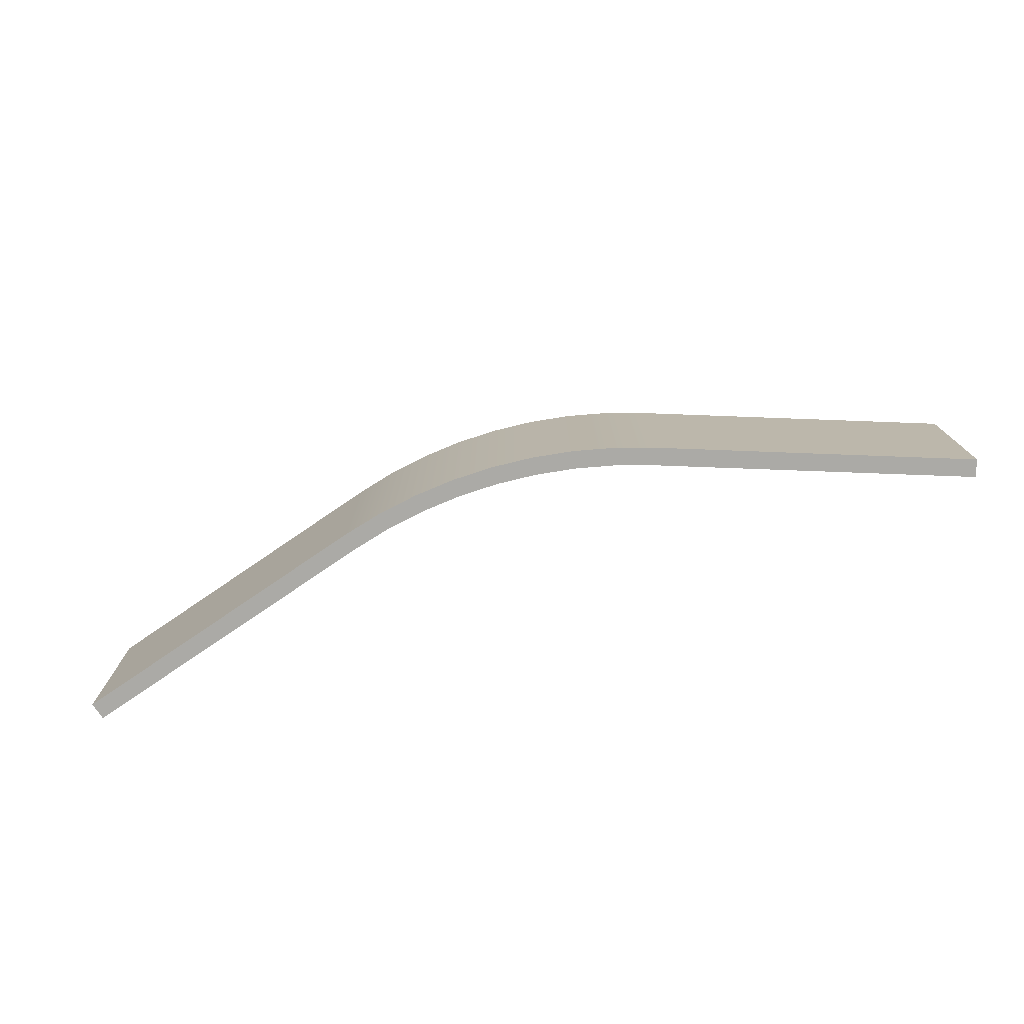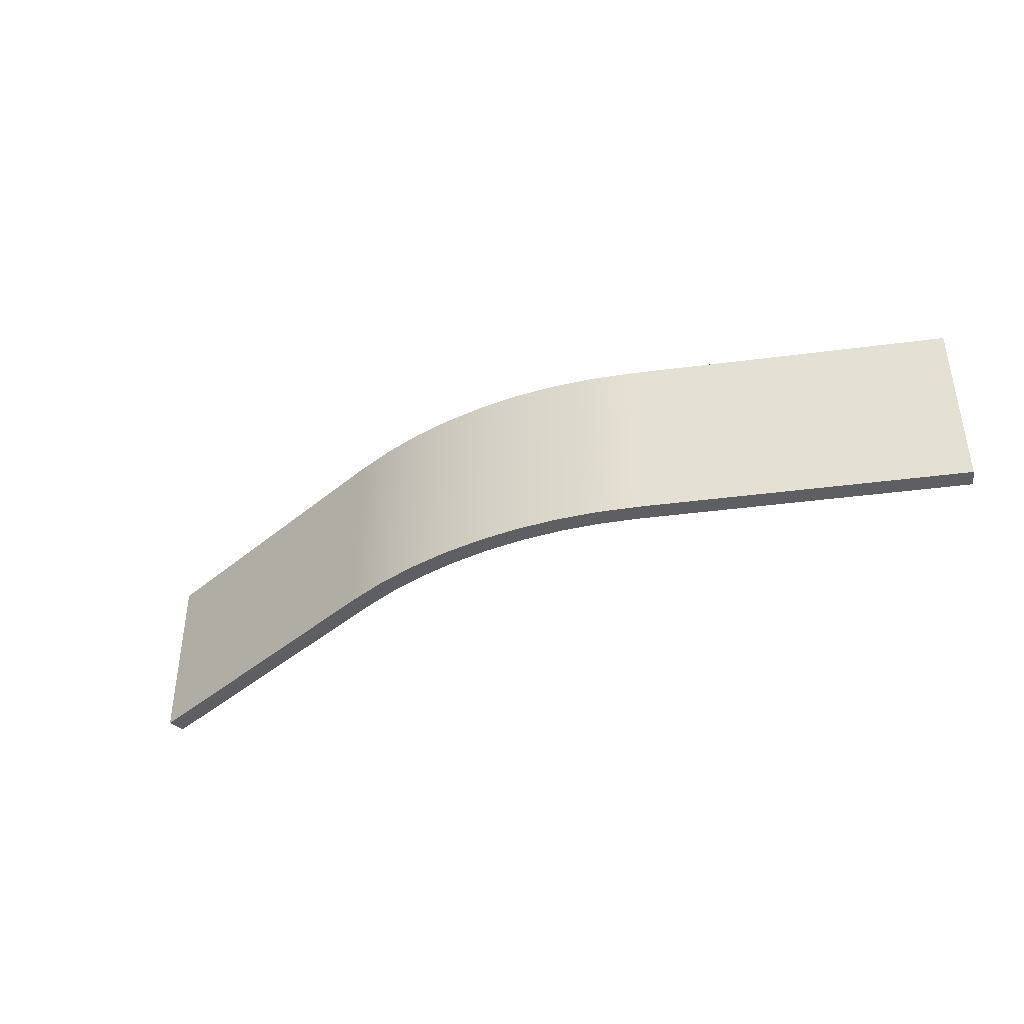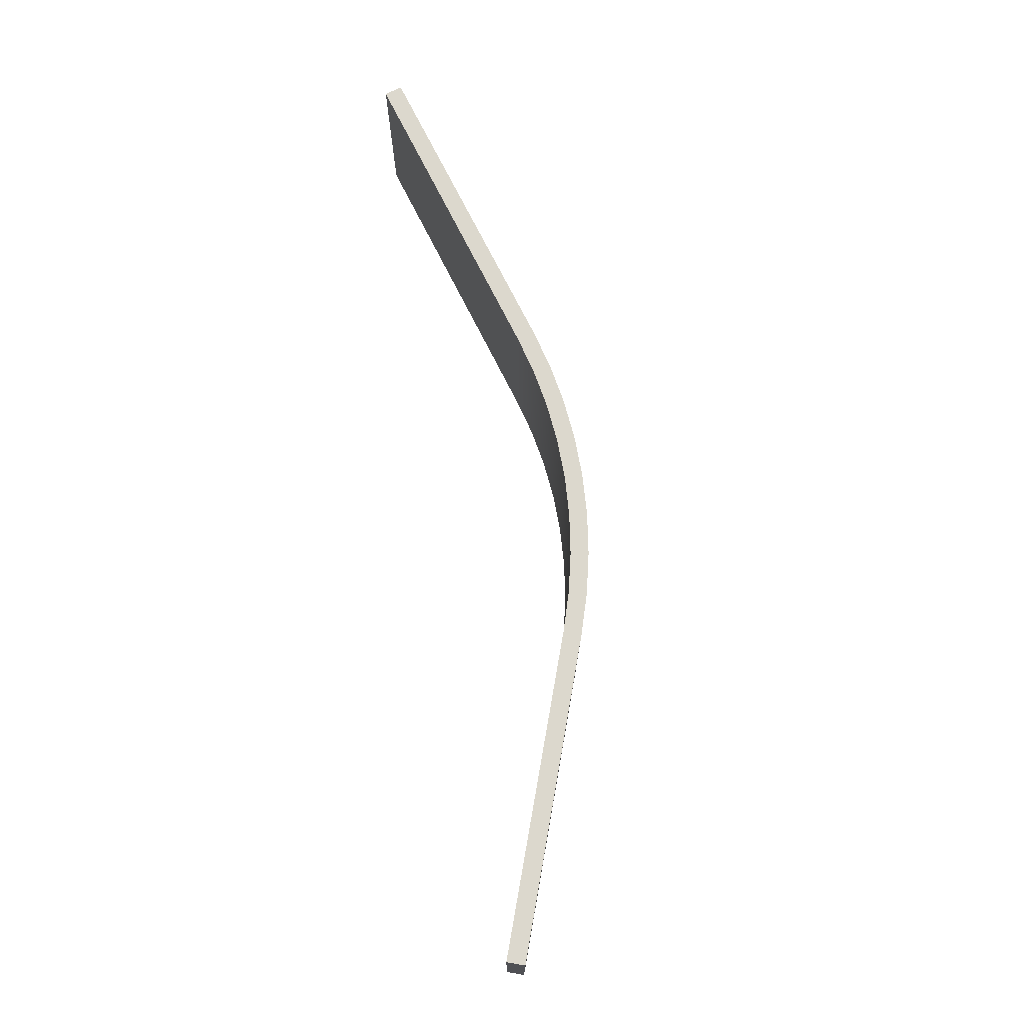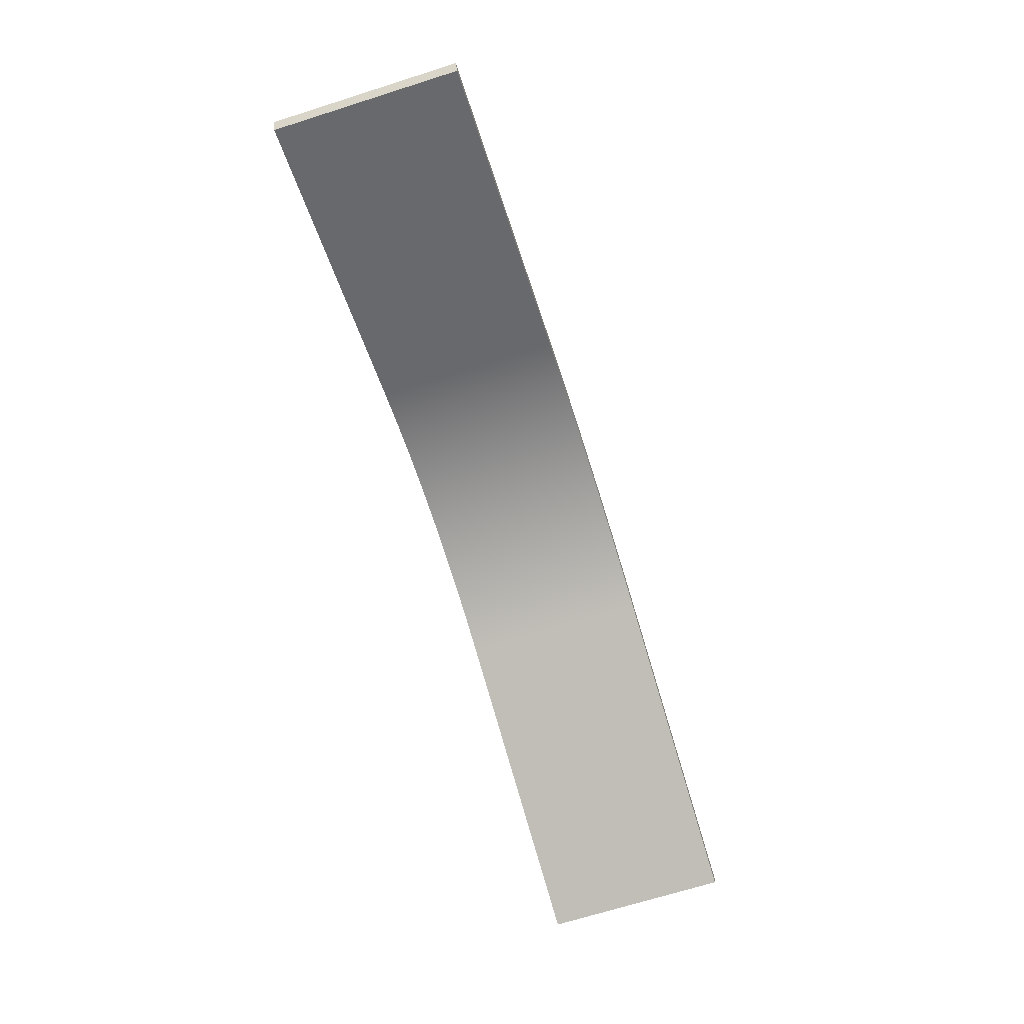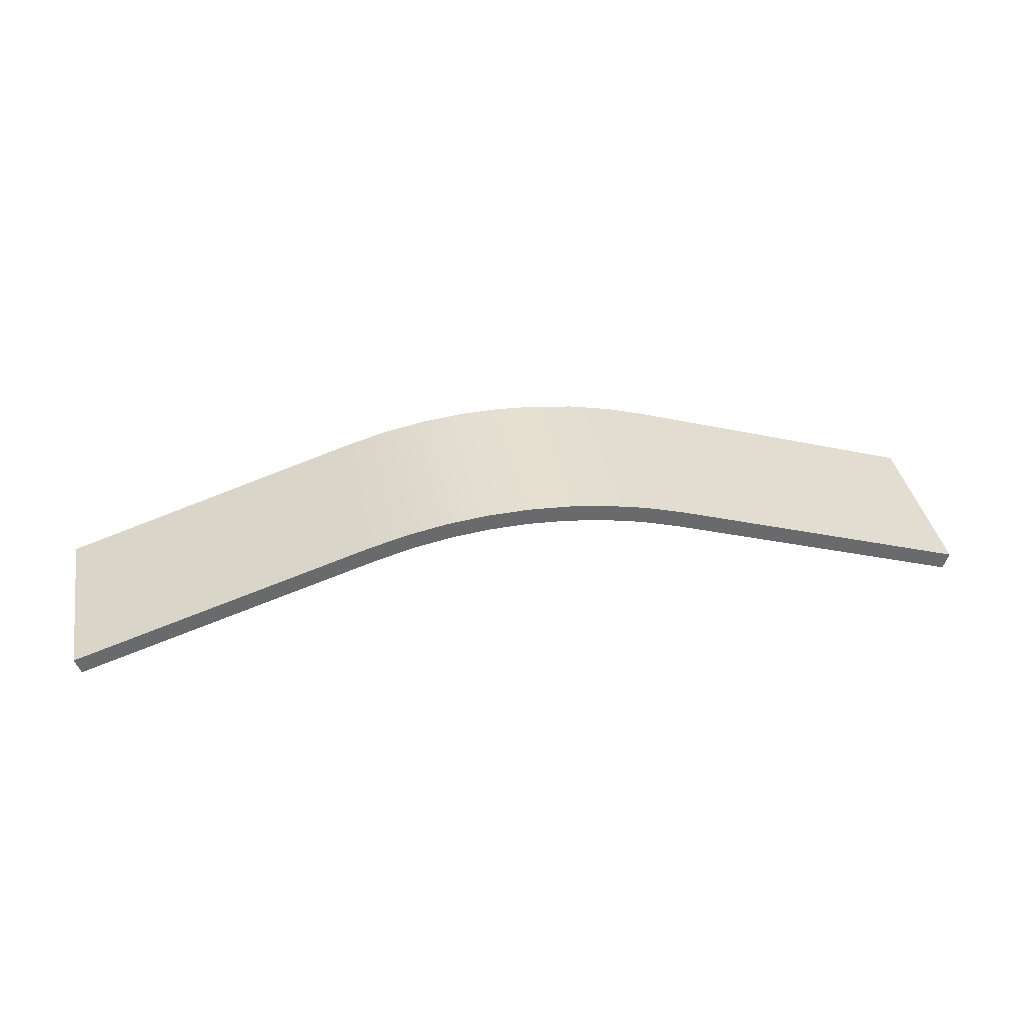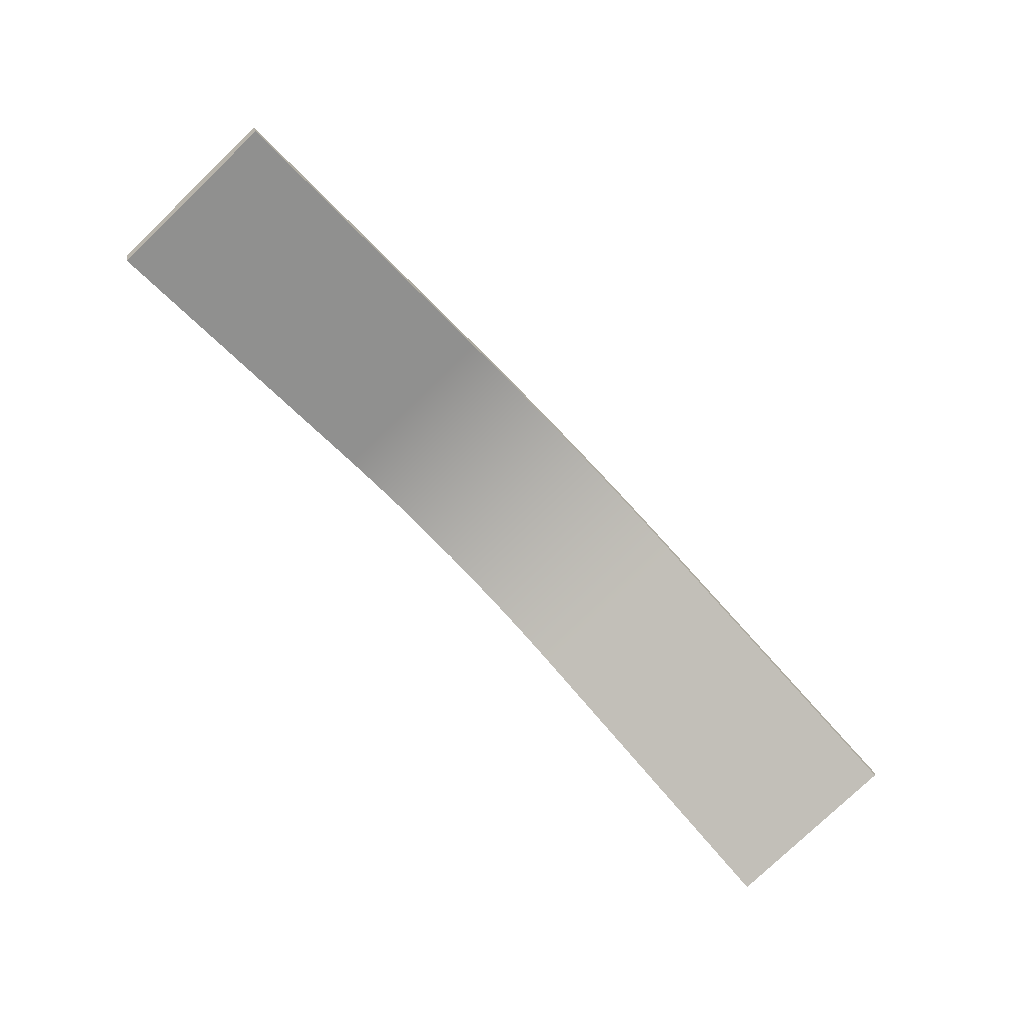
<metadata>
{"format":"obj","ext":"obj","renderer":"f3d","projection":"perspective","resolution":1024,"background":"white","views":[{"elev":-75.9,"azim":-163.9,"up":"+Z"},{"elev":-40.4,"azim":-152.6,"up":"+Z"},{"elev":72.6,"azim":81.8,"up":"+Z"},{"elev":-69.9,"azim":-72.5,"up":"+Y"},{"elev":37.5,"azim":169.5,"up":"+Y"},{"elev":-78.7,"azim":133.7,"up":"+Y"}]}
</metadata>
<code>
v 1.287 1.044 0
v 1.303 1.092 0
v 1.303 1.092 0.51
v 1.287 1.044 0.51
v 0.4369 1.325 0
v 1.287 1.044 0
v 1.287 1.044 0.51
v 0.4369 1.325 0.51
v -0.4368 1.325 0
v -0.33 1.355 0
v -0.2212 1.377 0
v -0.1109 1.391 0
v 4.02e-05 1.395 0
v 0.111 1.391 0
v 0.2213 1.377 0
v 0.3301 1.355 0
v 0.4369 1.325 0
v 0.4369 1.325 0.51
v 0.3301 1.355 0.51
v 0.2213 1.377 0.51
v 0.111 1.391 0.51
v 4.02e-05 1.395 0.51
v -0.1109 1.391 0.51
v -0.2212 1.377 0.51
v -0.33 1.355 0.51
v -0.4368 1.325 0.51
v -1.287 1.044 0
v -0.4368 1.325 0
v -0.4368 1.325 0.51
v -1.287 1.044 0.51
v -1.303 1.092 0
v -1.287 1.044 0
v -1.287 1.044 0.51
v -1.303 1.092 0.51
v -0.4525 1.372 0
v -1.303 1.092 0
v -1.303 1.092 0.51
v -0.4525 1.372 0.51
v 0.4526 1.372 0
v 0.342 1.404 0
v 0.2292 1.427 0
v 0.115 1.44 0
v 4.164e-05 1.445 0
v -0.1149 1.44 0
v -0.2291 1.427 0
v -0.3419 1.404 0
v -0.4525 1.372 0
v -0.4525 1.372 0.51
v -0.3419 1.404 0.51
v -0.2291 1.427 0.51
v -0.1149 1.44 0.51
v 4.164e-05 1.445 0.51
v 0.115 1.44 0.51
v 0.2292 1.427 0.51
v 0.342 1.404 0.51
v 0.4526 1.372 0.51
v 1.303 1.092 0
v 0.4526 1.372 0
v 0.4526 1.372 0.51
v 1.303 1.092 0.51
v 1.303 1.092 0.51
v 0.4526 1.372 0.51
v 0.342 1.404 0.51
v 0.2292 1.427 0.51
v 0.115 1.44 0.51
v 4.164e-05 1.445 0.51
v -0.1149 1.44 0.51
v -0.2291 1.427 0.51
v -0.3419 1.404 0.51
v -0.4525 1.372 0.51
v -1.303 1.092 0.51
v -1.287 1.044 0.51
v -0.4368 1.325 0.51
v -0.33 1.355 0.51
v -0.2212 1.377 0.51
v -0.1109 1.391 0.51
v 4.02e-05 1.395 0.51
v 0.111 1.391 0.51
v 0.2213 1.377 0.51
v 0.3301 1.355 0.51
v 0.4369 1.325 0.51
v 1.287 1.044 0.51
v 0.4526 1.372 0
v 1.303 1.092 0
v 1.287 1.044 0
v 0.4369 1.325 0
v 0.3301 1.355 0
v 0.2213 1.377 0
v 0.111 1.391 0
v 4.02e-05 1.395 0
v -0.1109 1.391 0
v -0.2212 1.377 0
v -0.33 1.355 0
v -0.4368 1.325 0
v -1.287 1.044 0
v -1.303 1.092 0
v -0.4525 1.372 0
v -0.3419 1.404 0
v -0.2291 1.427 0
v -0.1149 1.44 0
v 4.164e-05 1.445 0
v 0.115 1.44 0
v 0.2292 1.427 0
v 0.342 1.404 0
g e4e3581c-e363-11ea-a269-54bf646e7e1f
f 1 2 4
f 4 2 3
g e4ea364a-e363-11ea-bb34-54bf646e7e1f
f 5 6 8
f 8 6 7
g e4f1b0d2-e363-11ea-8b25-54bf646e7e1f
f 26 9 25
f 25 9 10
f 25 10 24
f 24 10 11
f 24 11 23
f 23 11 12
f 23 12 22
f 22 12 13
f 22 13 21
f 21 13 14
f 21 14 20
f 20 14 15
f 20 15 19
f 19 15 16
f 19 16 18
f 18 16 17
g e4fcadf0-e363-11ea-a5d7-54bf646e7e1f
f 27 28 30
f 30 28 29
g e504287e-e363-11ea-80f5-54bf646e7e1f
f 31 32 34
f 34 32 33
g e509f522-e363-11ea-9b91-54bf646e7e1f
f 35 36 38
f 38 36 37
g e52bafe2-e363-11ea-b019-54bf646e7e1f
f 56 39 55
f 55 39 40
f 55 40 54
f 54 40 41
f 54 41 53
f 53 41 42
f 53 42 52
f 52 42 43
f 52 43 51
f 51 43 44
f 51 44 50
f 50 44 45
f 50 45 49
f 49 45 46
f 49 46 48
f 48 46 47
g e531f1ca-e363-11ea-a394-54bf646e7e1f
f 57 58 60
f 60 58 59
g e5391e24-e363-11ea-a231-54bf646e7e1f
f 82 61 81
f 81 61 62
f 81 62 80
f 80 62 63
f 80 63 79
f 79 63 64
f 79 64 78
f 78 64 65
f 78 65 77
f 77 65 66
f 77 66 67
f 77 67 76
f 76 67 68
f 76 68 75
f 75 68 69
f 75 69 74
f 74 69 70
f 74 70 73
f 73 70 71
f 73 71 72
g e540bfcc-e363-11ea-98bc-54bf646e7e1f
f 84 86 83
f 83 86 87
f 83 87 104
f 104 87 88
f 104 88 103
f 103 88 89
f 103 89 102
f 102 89 90
f 102 90 101
f 101 90 100
f 100 90 91
f 100 91 99
f 99 91 92
f 99 92 98
f 98 92 93
f 98 93 97
f 97 93 94
f 97 94 96
f 96 94 95
f 84 85 86

</code>
